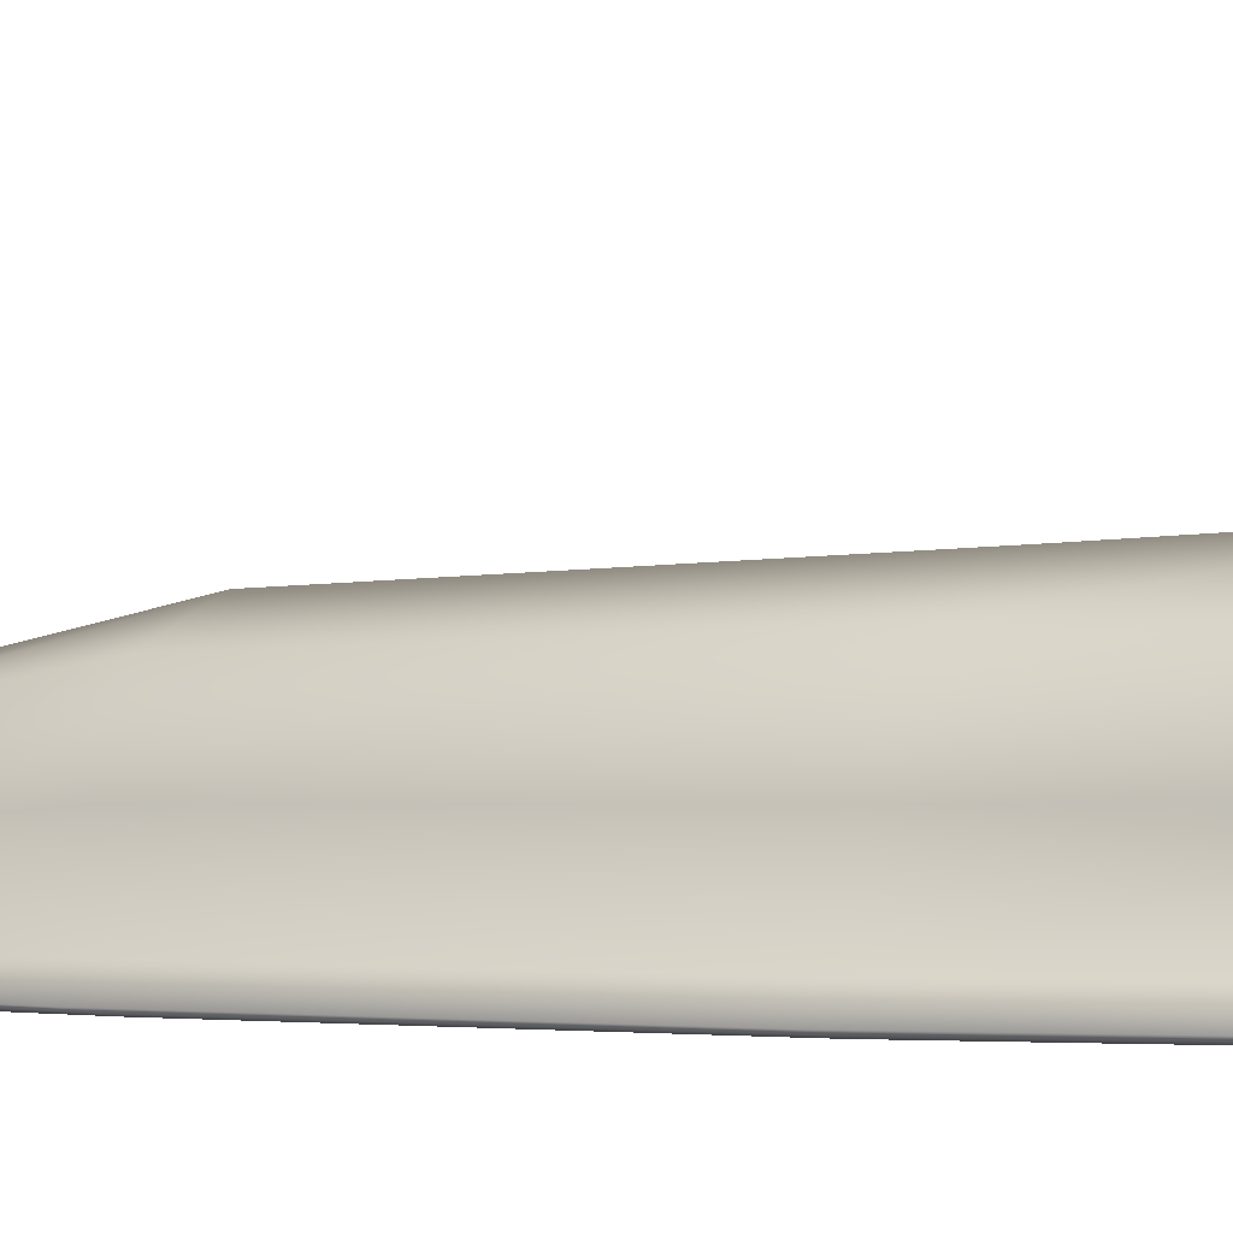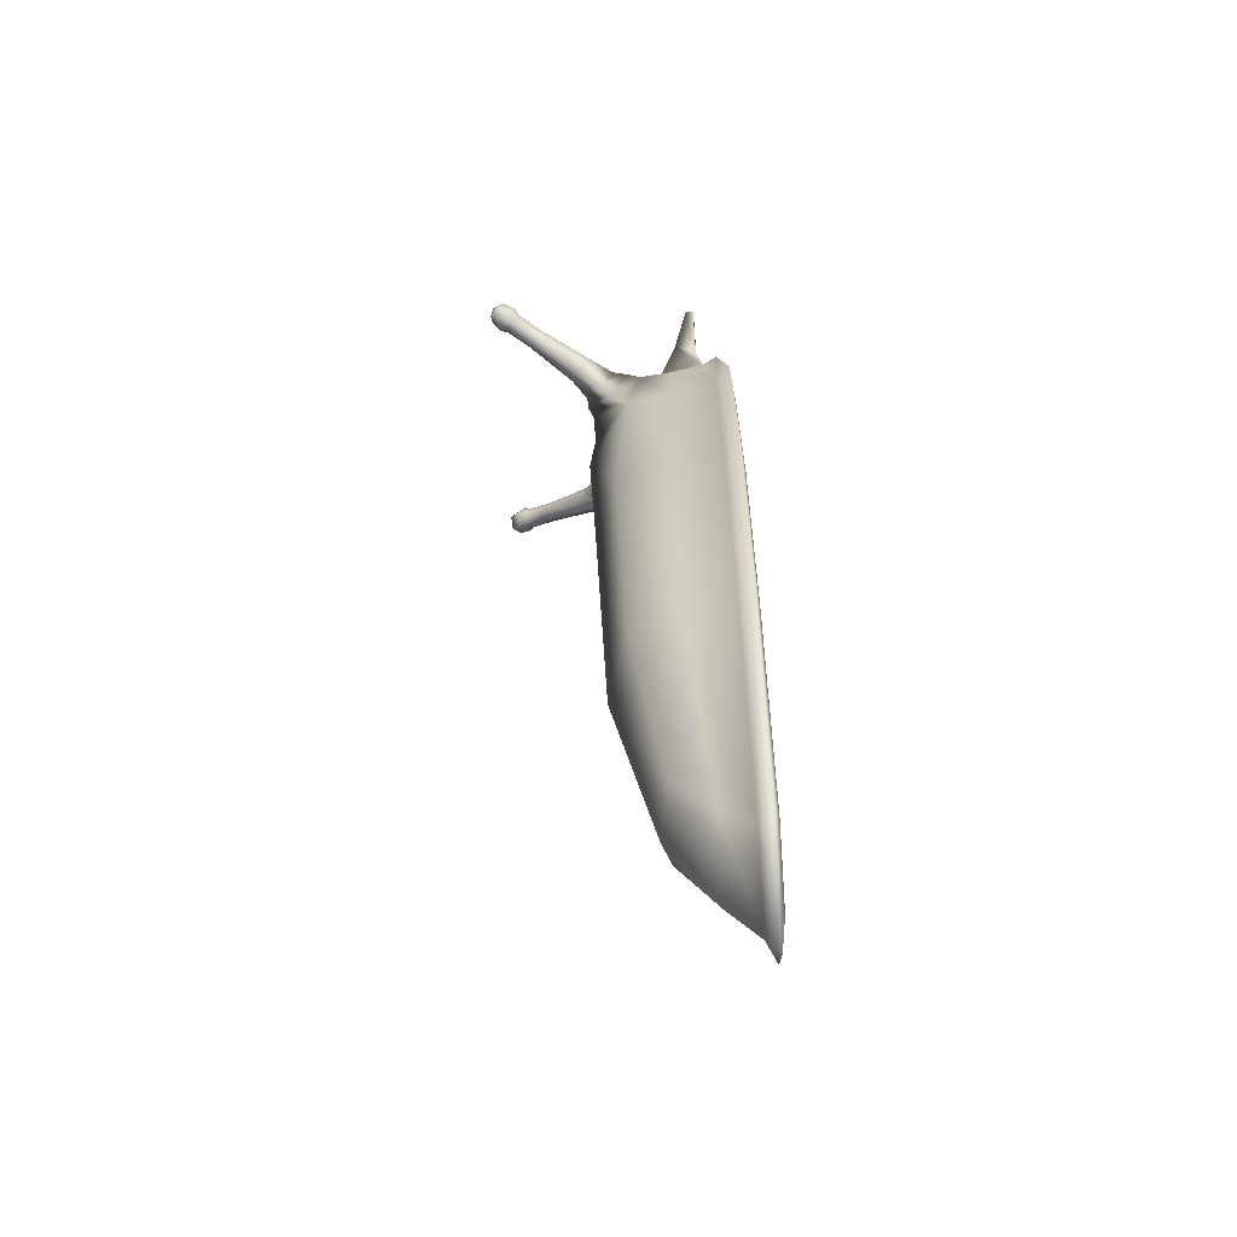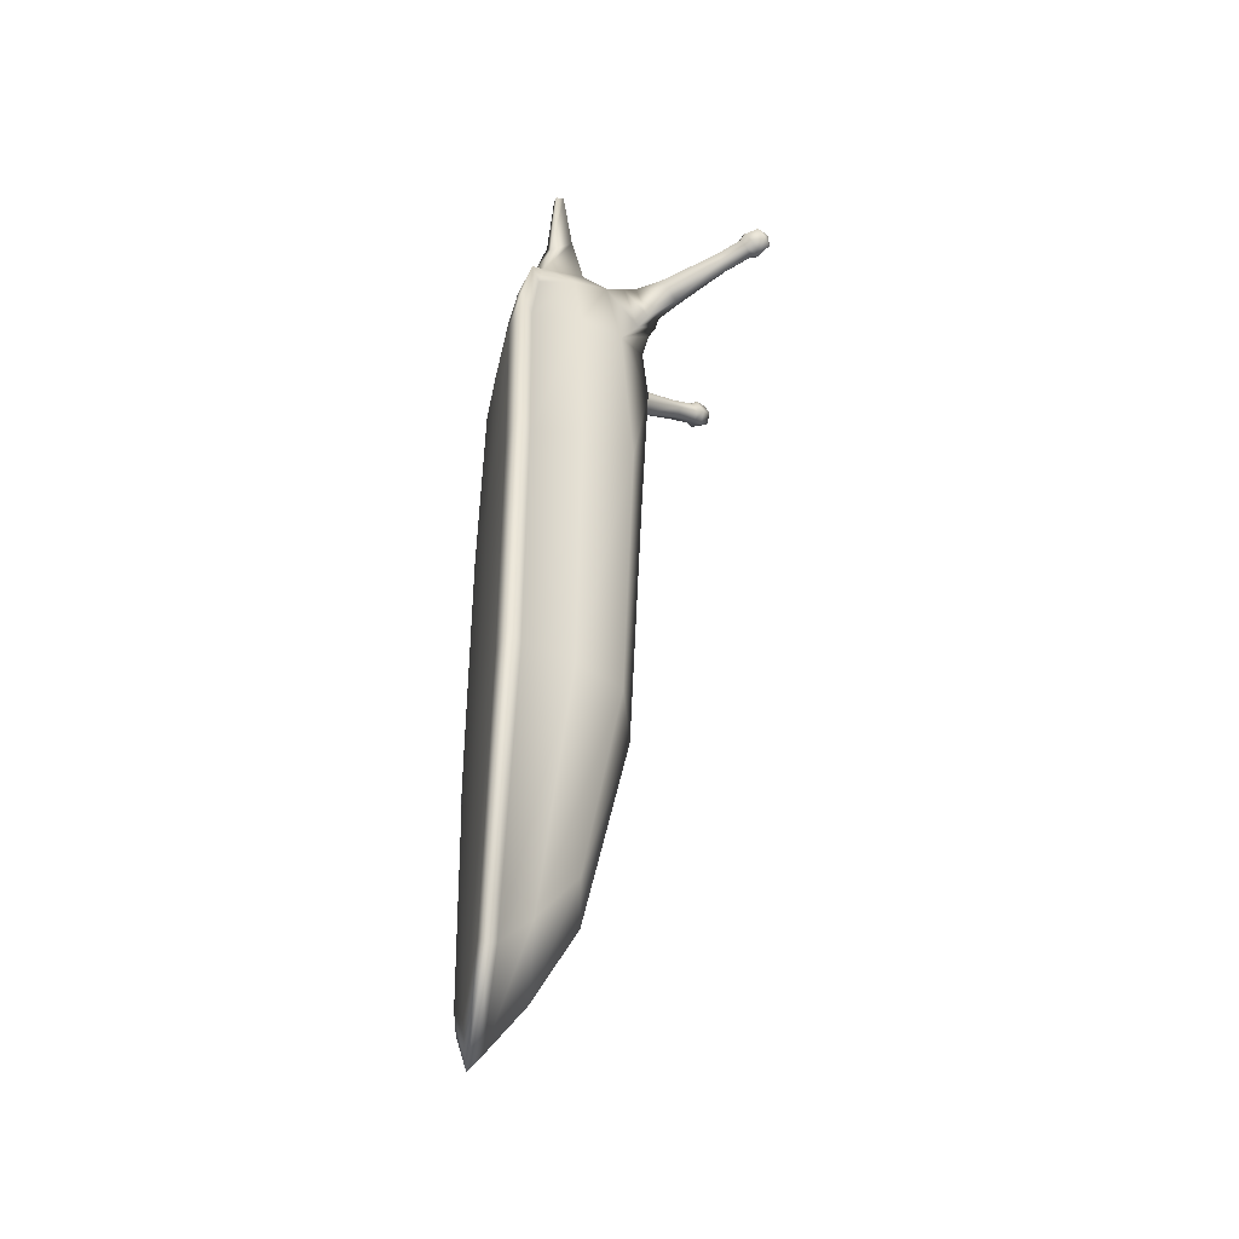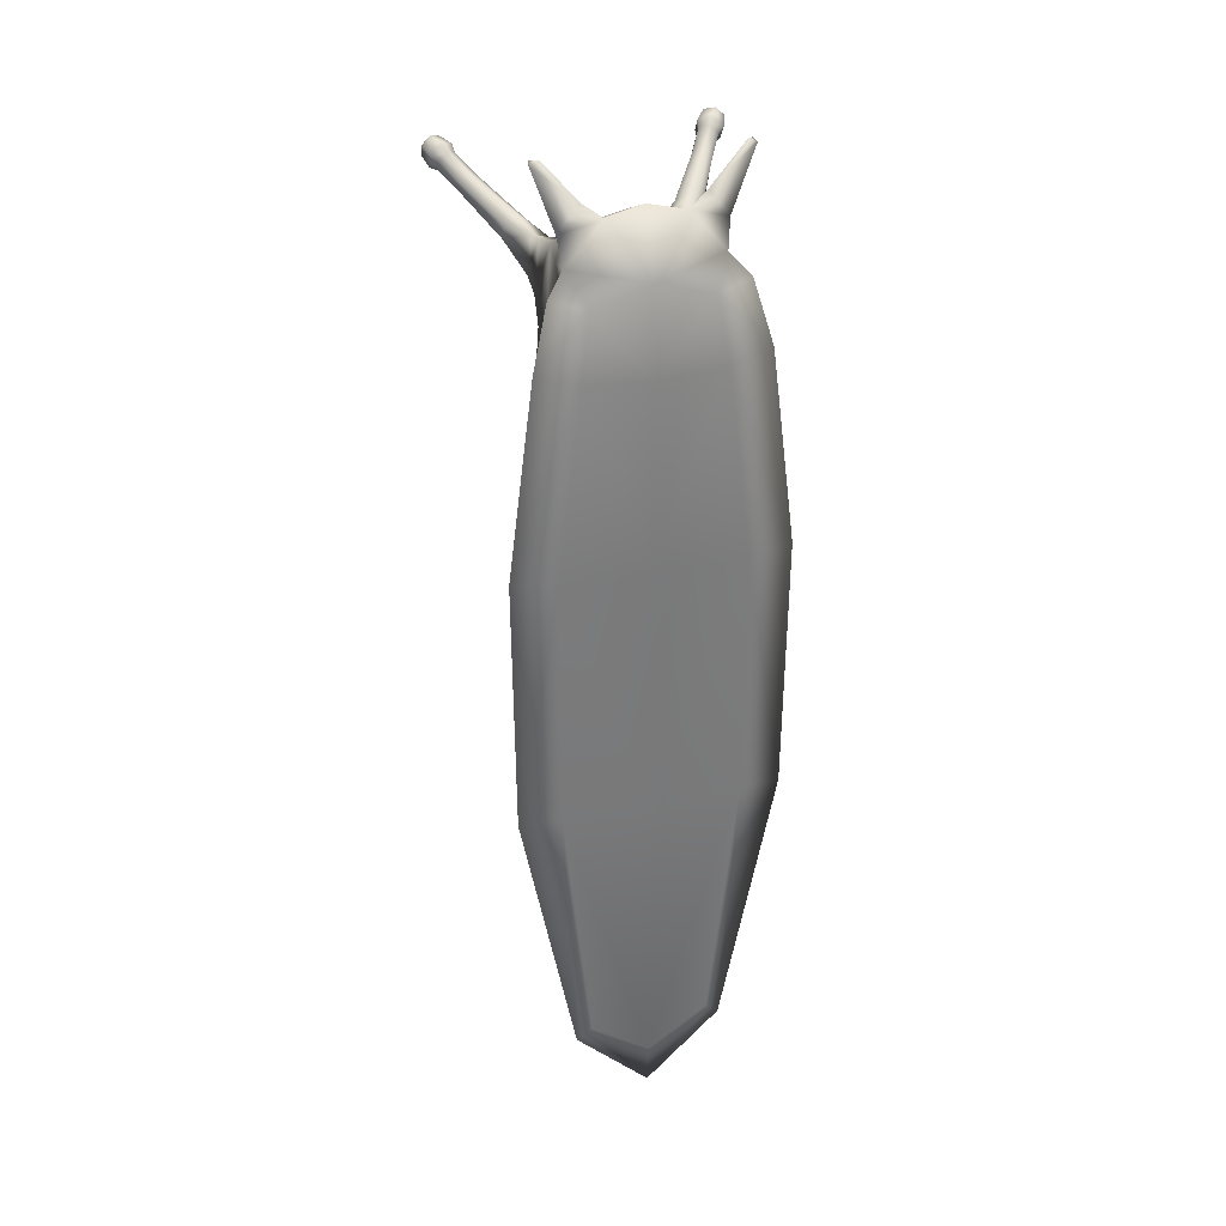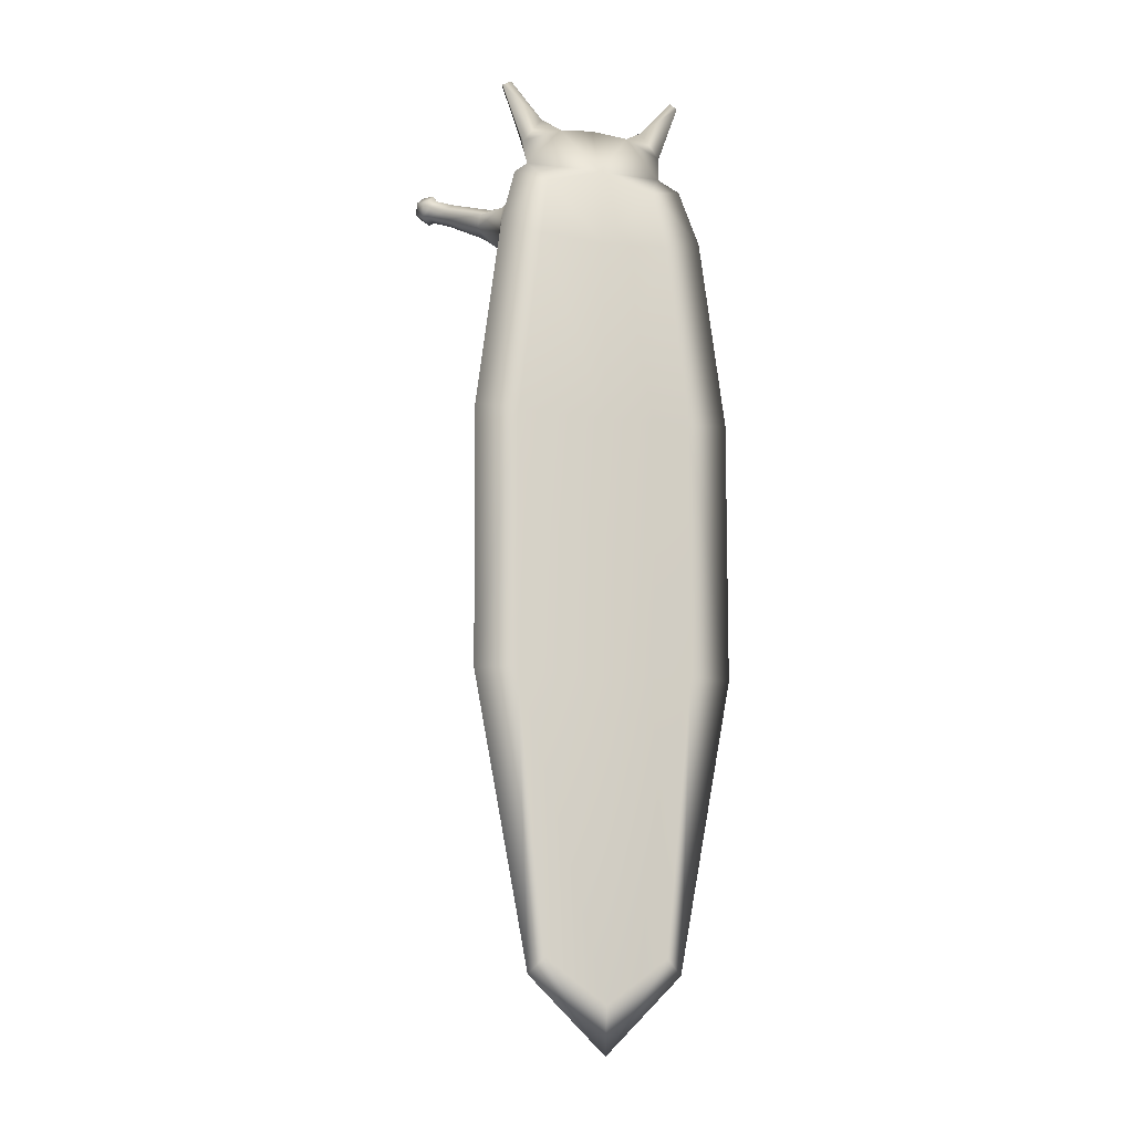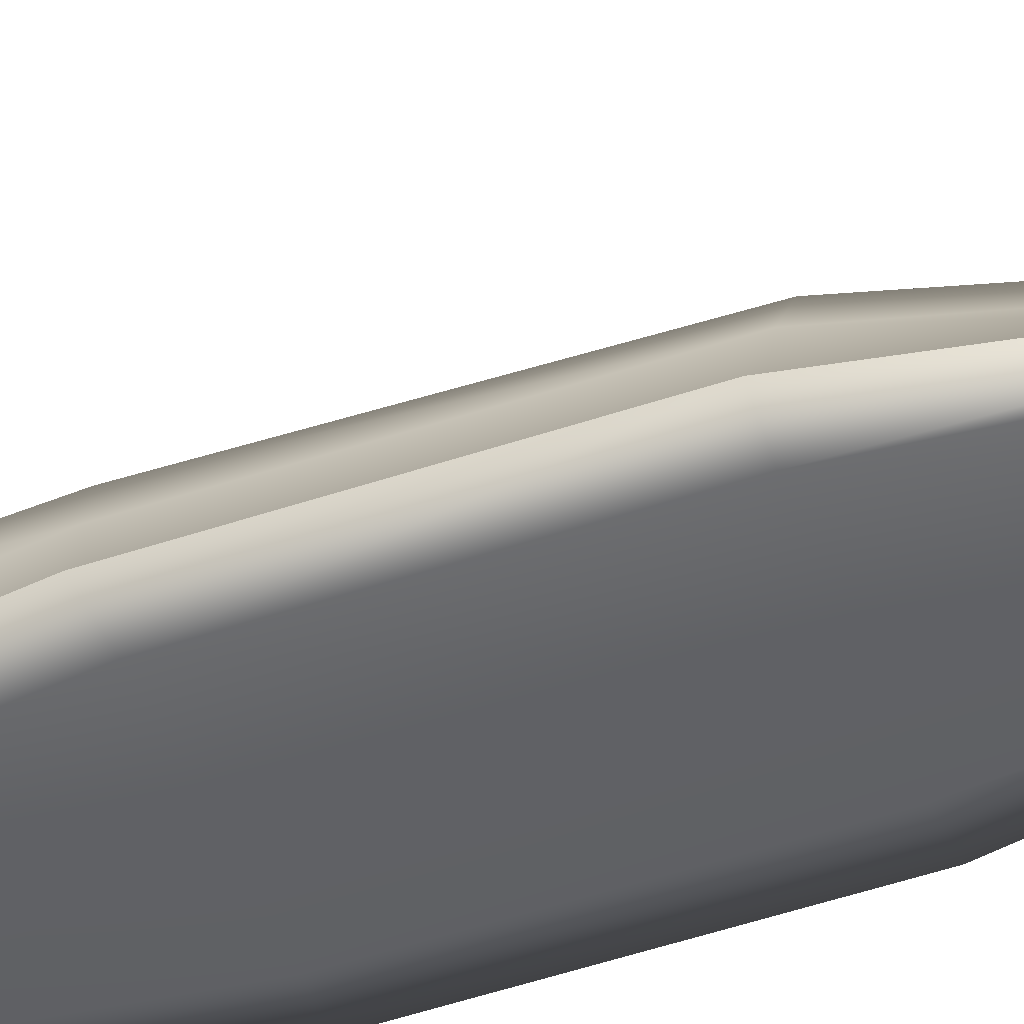
<metadata>
{"format":"obj","ext":"obj","renderer":"f3d","projection":"perspective","resolution":1024,"background":"white","views":[{"elev":-0.3,"azim":-63.4,"up":"+Y"},{"elev":-58.3,"azim":-86.4,"up":"+Z"},{"elev":-40.5,"azim":77.6,"up":"+Z"},{"elev":32.2,"azim":-16.5,"up":"+Z"},{"elev":-14.0,"azim":-16.8,"up":"+Z"},{"elev":-49.6,"azim":110.8,"up":"+Y"}]}
</metadata>
<code>
o Snail
v 0 -3.76 -52.66
v 0 0.9236 -43.86
v 4.869 -0.05468 -41.29
v 5.633 -4.42 -46.92
v 8.448 -1.578 31.68
v 8.004 3.133 30.17
v 7.11 1.554 39.19
v 7.617 -2.274 38.91
v 6.255 -1.037 41.58
v 3.127 7.509 36.66
v 0 7.498 36.81
v 0 -0.6401 42.81
v 7.644 9.092 39.04
v 8.561 8.033 39.89
v 12.06 13.45 42.44
v 11.16 14.23 41.99
v 0 -9.875 29.2
v 7.271 -9.675 29.74
v 6.244 -8.678 36.73
v 0 -8.712 38.61
v 0 5.769 -21.2
v 7.985 3.318 -20.81
v 0 7.206 11.44
v 8.09 4.458 11.51
v 0 -9.984 8.381
v 9.82 -9.778 8.617
v 12.01 -7.573 9.106
v 10.97 -1.734 10.35
v 9.297 -7.428 30.36
v 10.83 -2.07 -20.61
v 12.14 14.75 40.1
v 11.12 14.85 40.97
v 12.6 17.45 42.36
v 13.54 17.35 41.48
v 0 8.129 30.19
v 15.66 18.5 42.88
v 15.13 17.25 41.93
v 13.94 18.26 41.49
v 14.75 19.31 42.54
v 12.72 18.35 42.64
v 13.72 19.37 43.51
v 11.82 -7.591 -20.14
v 13 13.39 41.57
v 13.02 13.98 40.53
v 14.46 16.62 41.83
v 14.46 15.92 43.02
v 9.237 9.371 36.62
v 7.89 9.805 37.47
v 9.992 7.541 38.92
v 10.18 8.154 37.53
v 4.022 -6.292 44.37
v 6.069 -5.426 45.79
v 8.169 -2.815 45
v 8.254 -6.594 37.12
v 0 -9.966 -20.94
v 9.788 -9.776 -20.01
v 0 -9.691 -54.96
v 6.681 -9.693 -50.14
v 5.994 -7.769 -50.2
v 0 -5.552 45.11
v 7.974 -6.051 39.78
v 9.774 -5.354 50.17
v 10.59 -4.382 49.9
v 8.341 -5.301 42.85
v 8.047 4.825 38.9
v 8.22 6.281 34.27
v 13.53 15.97 43.84
v 5.522 8.127 37.19
v 10.74 -5.271 49.66
v 9.91 -7.674 37.68
v 8.348 -9.153 -51.87
v 14.38 -9.179 -20.24
v 0 -9.143 -60.1
v 0 -7.734 -58.22
v 14.58 -9.175 9.081
v 11.78 -9.054 30.85
v 13.72 18.72 44.6
v 15.06 19.06 44.07
v 15.66 17.75 44.12
v 14.75 17.84 45
v 12.72 17.49 44.08
v 15.13 16.32 43.49
v 13.95 16.41 44.58
v 12.59 16.83 43.43
v 7.702 3.496 39.02
v 7.829 5.169 32.7
v 4.337 8.047 36.92
v -5.633 -4.42 -46.92
v -4.869 -0.05468 -41.29
v -8.448 -1.578 31.68
v -7.617 -2.274 38.91
v -7.11 1.554 39.19
v -8.004 3.133 30.17
v -6.255 -1.037 41.58
v -3.127 7.509 36.66
v -7.644 9.092 39.04
v -11.16 14.23 41.99
v -12.06 13.45 42.44
v -8.561 8.033 39.89
v -6.244 -8.678 36.73
v -7.271 -9.675 29.74
v -7.985 3.318 -20.81
v -8.09 4.458 11.51
v -9.82 -9.778 8.617
v -12.01 -7.573 9.106
v -9.297 -7.428 30.36
v -10.97 -1.734 10.35
v -10.83 -2.07 -20.61
v -12.14 14.75 40.1
v -13.54 17.35 41.48
v -12.6 17.45 42.36
v -11.12 14.85 40.97
v -15.66 18.5 42.88
v -14.75 19.31 42.54
v -13.94 18.26 41.49
v -15.13 17.25 41.93
v -13.72 19.37 43.51
v -12.72 18.35 42.64
v -11.82 -7.591 -20.14
v -13 13.39 41.57
v -14.46 15.92 43.02
v -14.46 16.62 41.83
v -13.02 13.98 40.53
v -9.237 9.371 36.62
v -7.89 9.805 37.47
v -9.992 7.541 38.92
v -10.18 8.154 37.53
v -8.169 -2.815 45
v -6.069 -5.426 45.79
v -4.022 -6.292 44.37
v -8.254 -6.594 37.12
v -9.788 -9.776 -20.01
v -6.681 -9.693 -50.14
v -5.994 -7.769 -50.2
v -7.974 -6.051 39.78
v -10.59 -4.382 49.9
v -9.774 -5.354 50.17
v -8.341 -5.301 42.85
v -8.047 4.825 38.9
v -8.22 6.281 34.27
v -13.53 15.97 43.84
v -5.522 8.127 37.19
v -10.74 -5.271 49.66
v -9.91 -7.674 37.68
v -14.38 -9.179 -20.24
v -8.348 -9.153 -51.87
v -11.78 -9.054 30.85
v -14.58 -9.175 9.081
v -13.72 18.72 44.6
v -15.06 19.06 44.07
v -15.66 17.75 44.12
v -14.75 17.84 45
v -12.72 17.49 44.08
v -15.13 16.32 43.49
v -13.95 16.41 44.58
v -12.59 16.83 43.43
v -7.702 3.496 39.02
v -7.829 5.169 32.7
v -4.337 8.047 36.92
f 1 2 3 4
f 5 6 7 8
f 9 7 10 11 12
f 13 14 15 16
f 17 18 19 20
f 3 2 21 22
f 22 21 23 24
f 25 26 18 17
f 27 28 5 29
f 4 3 22 30
f 30 22 24 28
f 31 32 33 34
f 6 35 11 10
f 36 37 38 39
f 38 40 41 39
f 42 30 28 27
f 28 24 6 5
f 24 23 35 6
f 43 44 45 46
f 47 48 32 31
f 49 50 44 43
f 9 51 52 53
f 29 5 8 54
f 55 56 26 25
f 57 58 56 55
f 59 4 30 42
f 51 9 12 60
f 61 54 8 9
f 53 52 62 63
f 61 9 53 64
f 51 61 64 52
f 20 19 61 51
f 8 7 9
f 65 66 50 49
f 43 46 67 15
f 68 65 14 13
f 66 68 48 47
f 69 63 62
f 64 53 63 69
f 52 64 69 62
f 51 60 20
f 19 70 61
f 70 54 61
f 56 58 71 72
f 72 71 59 42
f 58 57 73 71
f 71 73 74 59
f 18 26 75 76
f 76 75 27 29
f 26 56 72 75
f 75 72 42 27
f 29 54 70 76
f 76 70 19 18
f 74 1 4 59
f 77 78 41
f 79 78 80
f 36 39 78
f 47 50 66
f 49 14 65
f 13 48 68
f 47 31 44 50
f 81 77 41 40
f 82 79 80 83
f 79 36 78
f 77 80 78
f 39 41 78
f 81 83 80 77
f 45 44 31 34
f 82 37 36 79
f 15 14 49 43
f 32 48 13 16
f 16 84 33 32
f 81 40 33 84
f 38 37 45 34
f 82 83 67 46
f 83 81 84 67
f 40 38 34 33
f 37 82 46 45
f 16 15 67 84
f 85 86 66 65
f 87 85 65 68
f 86 87 68 66
f 6 10 87 86
f 10 7 85 87
f 7 6 86 85
f 1 88 89 2
f 90 91 92 93
f 94 12 11 95 92
f 96 97 98 99
f 17 20 100 101
f 89 102 21 2
f 102 103 23 21
f 25 17 101 104
f 105 106 90 107
f 88 108 102 89
f 108 107 103 102
f 109 110 111 112
f 93 95 11 35
f 113 114 115 116
f 115 114 117 118
f 119 105 107 108
f 107 90 93 103
f 103 93 35 23
f 120 121 122 123
f 124 109 112 125
f 126 120 123 127
f 94 128 129 130
f 106 131 91 90
f 55 25 104 132
f 57 55 132 133
f 134 119 108 88
f 130 60 12 94
f 135 94 91 131
f 128 136 137 129
f 135 138 128 94
f 130 129 138 135
f 20 130 135 100
f 91 94 92
f 139 126 127 140
f 120 98 141 121
f 142 96 99 139
f 140 124 125 142
f 143 137 136
f 138 143 136 128
f 129 137 143 138
f 130 20 60
f 100 135 144
f 144 135 131
f 132 145 146 133
f 145 119 134 146
f 133 146 73 57
f 146 134 74 73
f 101 147 148 104
f 147 106 105 148
f 104 148 145 132
f 148 105 119 145
f 106 147 144 131
f 147 101 100 144
f 74 134 88 1
f 149 117 150
f 151 152 150
f 113 150 114
f 124 140 127
f 126 139 99
f 96 142 125
f 124 127 123 109
f 153 118 117 149
f 154 155 152 151
f 151 150 113
f 149 150 152
f 114 150 117
f 153 149 152 155
f 122 110 109 123
f 154 151 113 116
f 98 120 126 99
f 112 97 96 125
f 97 112 111 156
f 153 156 111 118
f 115 110 122 116
f 154 121 141 155
f 155 141 156 153
f 118 111 110 115
f 116 122 121 154
f 97 156 141 98
f 157 139 140 158
f 159 142 139 157
f 158 140 142 159
f 93 158 159 95
f 95 159 157 92
f 92 157 158 93

</code>
